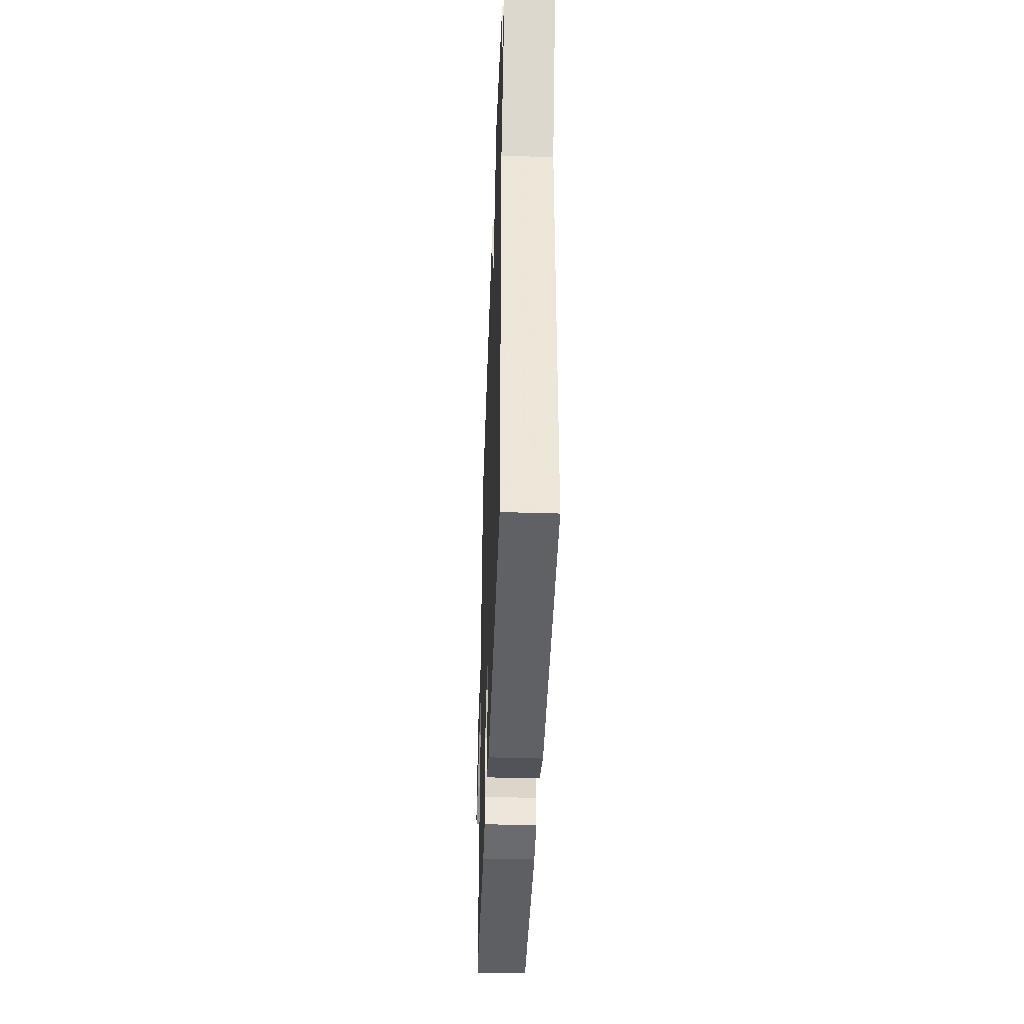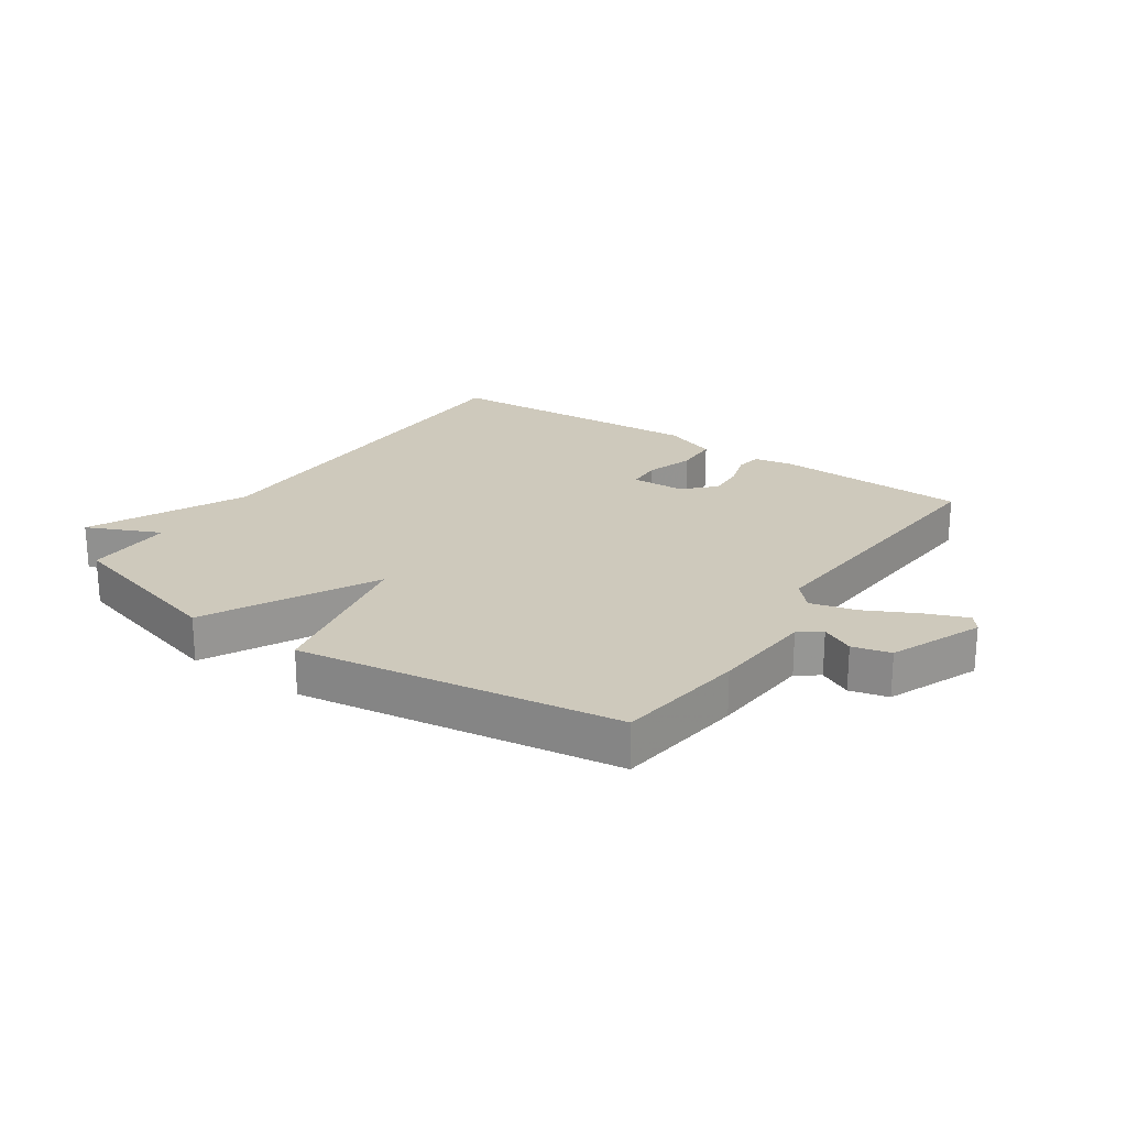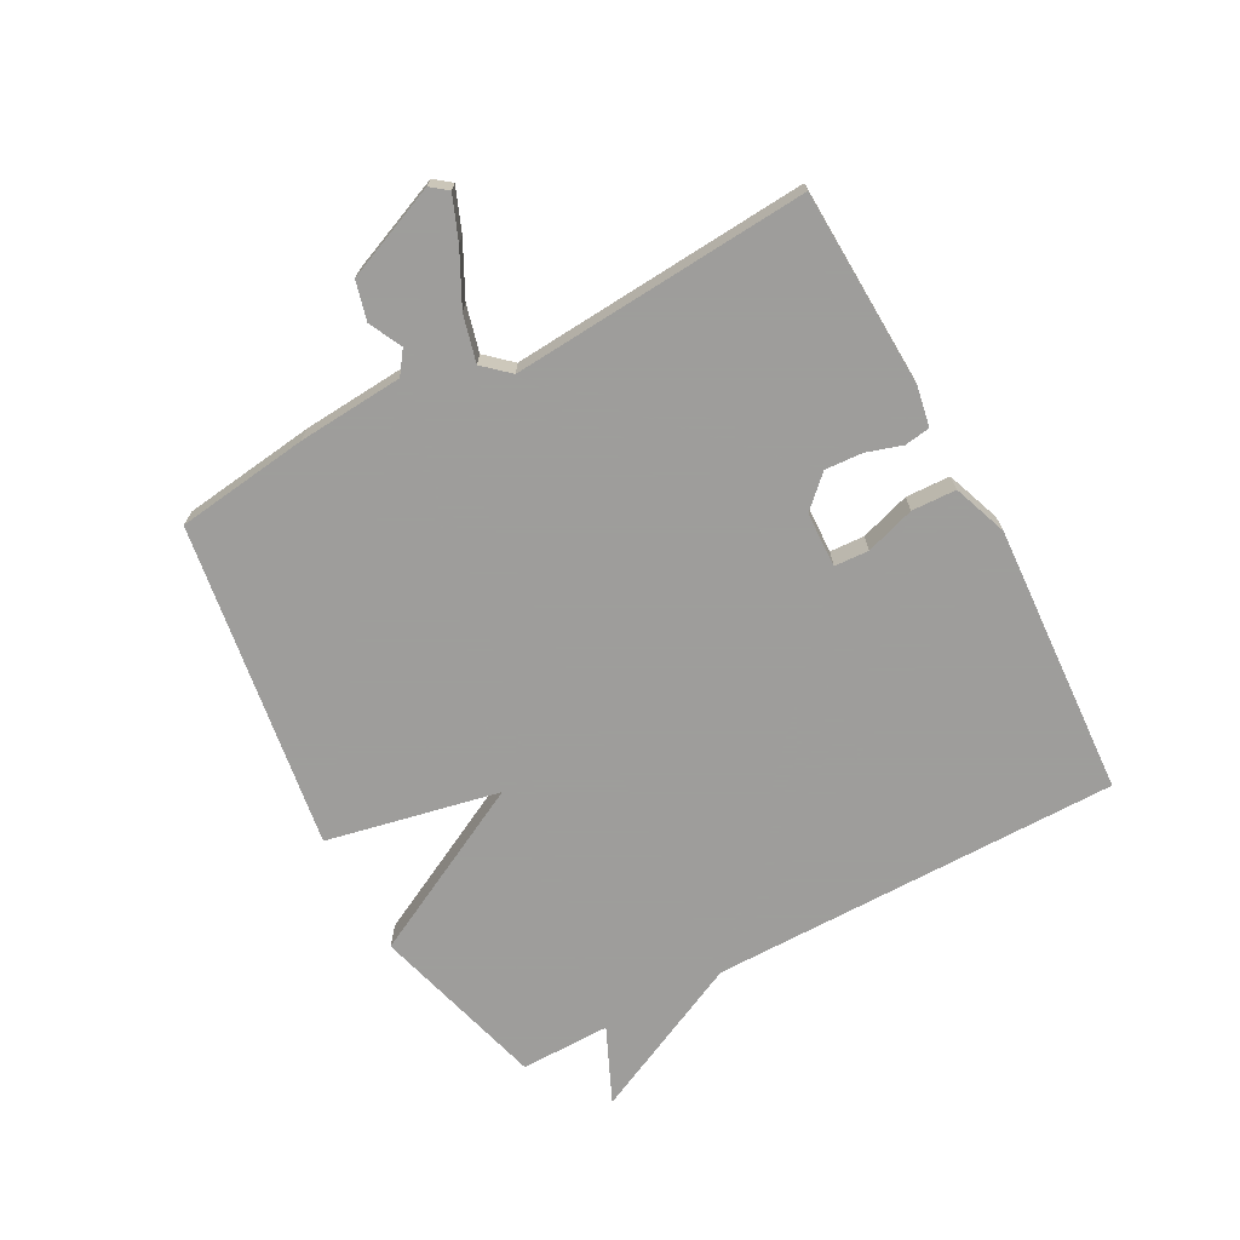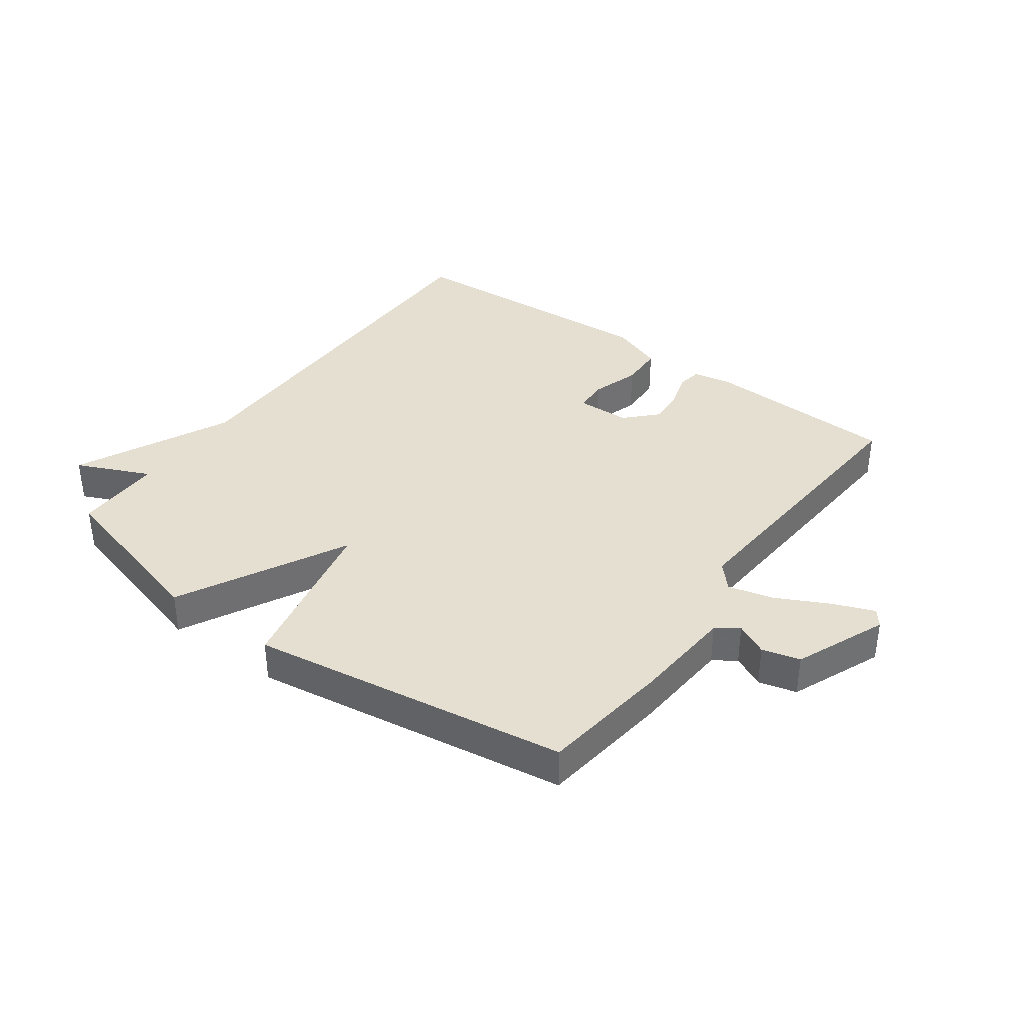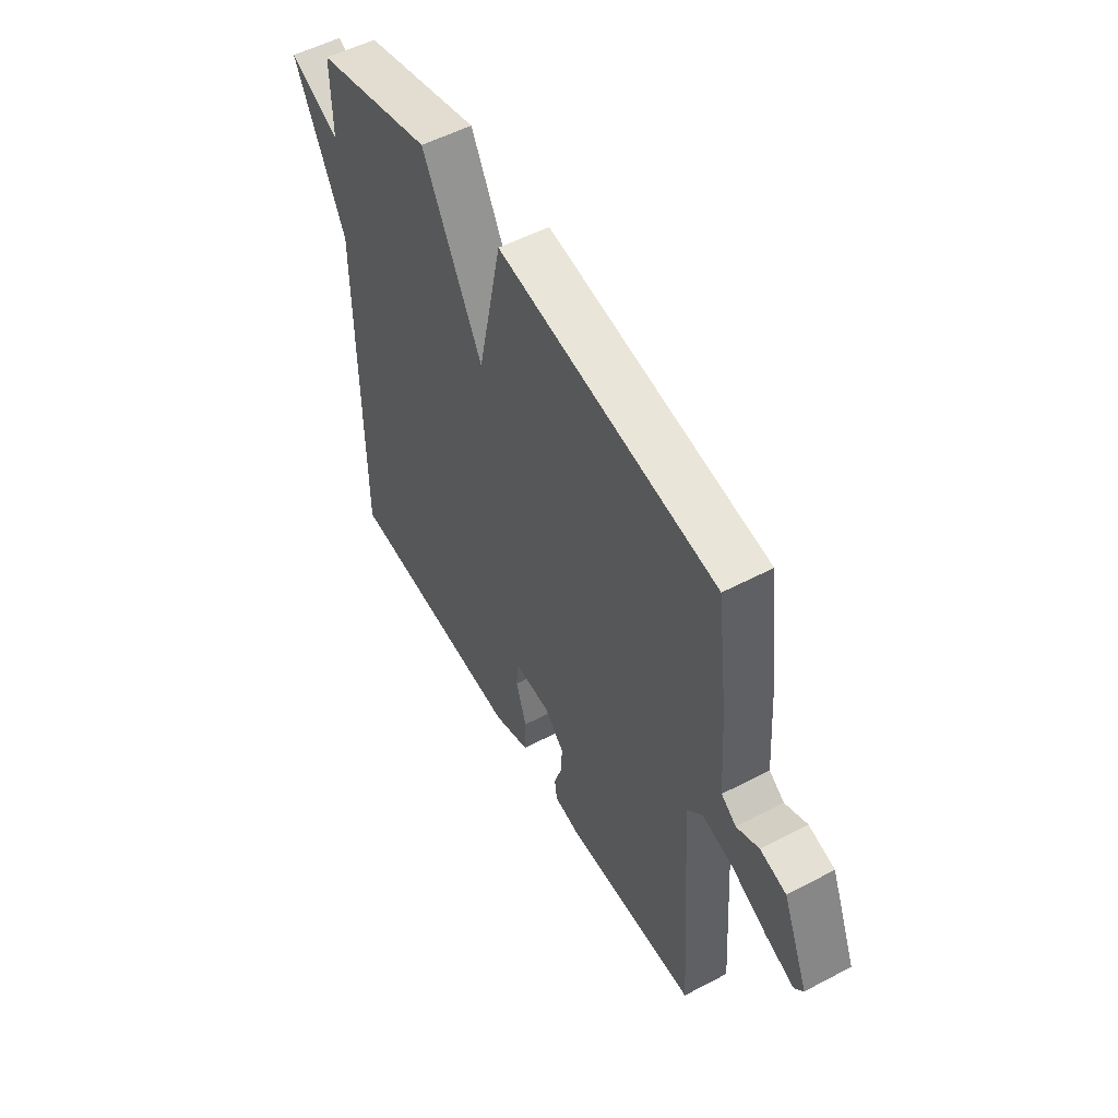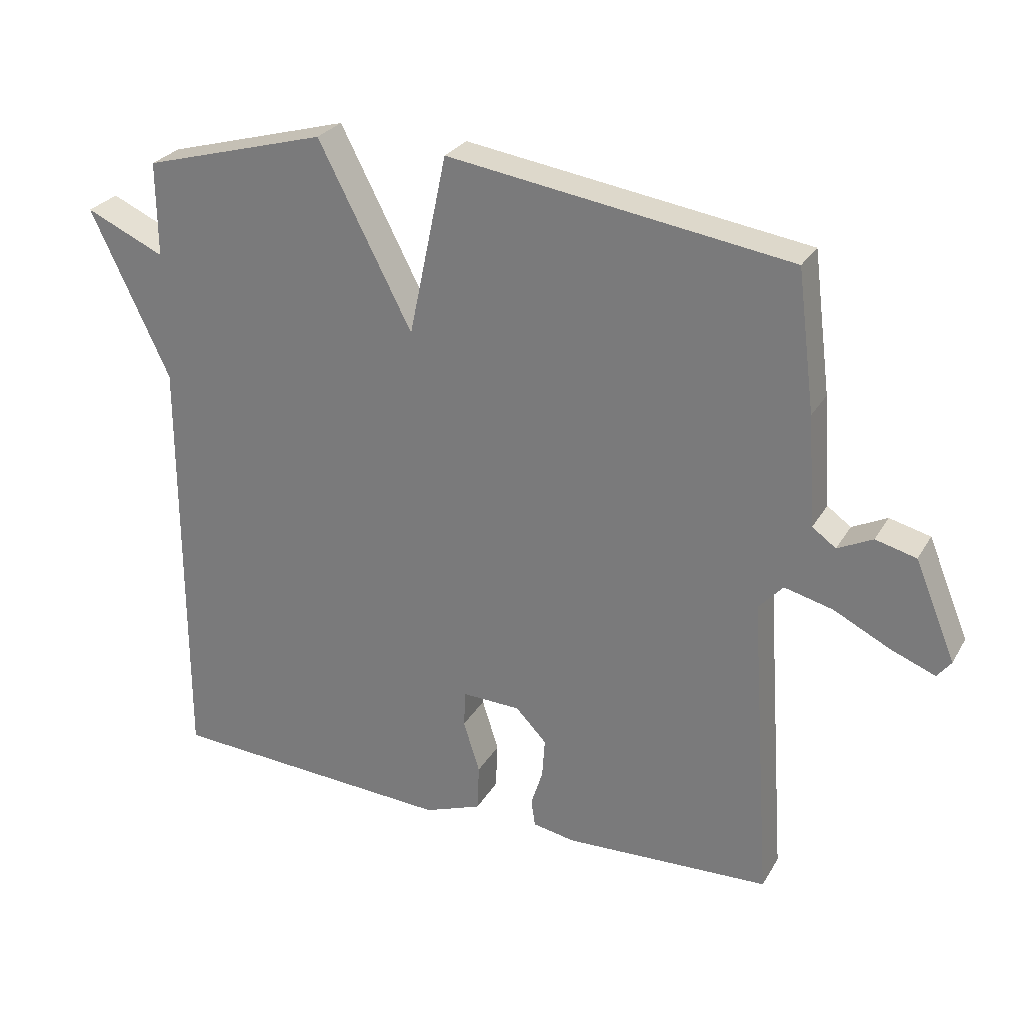
<metadata>
{"format":"obj","ext":"obj","renderer":"f3d","projection":"perspective","resolution":1024,"background":"white","views":[{"elev":-42.8,"azim":-92.1,"up":"+Z"},{"elev":22.5,"azim":34.4,"up":"+Y"},{"elev":-70.7,"azim":118.4,"up":"+Y"},{"elev":37.4,"azim":36.1,"up":"+Y"},{"elev":53.7,"azim":60.7,"up":"+Z"},{"elev":27.3,"azim":24.5,"up":"+Z"}]}
</metadata>
<code>
v 0.5 0.07 0.5
v 0.527 0.07 0.288
v 0.539 0.07 0.12
v 0.575 0.07 0.094
v 0.628 0.07 0.12
v 0.69 0.07 0.104
v 0.752 0.07 -0.046
v 0.731 0.07 -0.073
v 0.663 0.07 -0.046
v 0.578 0.07 -0.003
v 0.504 0.07 0.016
v 0.467 0.07 -0.025
v 0.5 0.07 -0.5
v 0.186 0.07 -0.512
v 0.122 0.07 -0.5
v 0.116 0.07 -0.459
v 0.134 0.07 -0.402
v 0.138 0.07 -0.342
v 0.091 0.07 -0.293
v 0.003 0.07 -0.29
v 0 0.07 -0.345
v 0.025 0.07 -0.424
v 0.022 0.07 -0.495
v -0.065 0.07 -0.527
v -0.5 0.07 -0.5
v -0.499 0.07 0.156
v -0.619 0.07 0.41
v -0.499 0.07 0.356
v -0.5 0.07 0.5
v -0.22 0.07 0.578
v -0.078 0.07 0.303
v -0.02 0.07 0.578
v 0.5 0 0.5
v 0.527 0 0.288
v 0.539 0 0.12
v 0.575 0 0.094
v 0.628 0 0.12
v 0.69 0 0.104
v 0.752 0 -0.046
v 0.731 0 -0.073
v 0.663 0 -0.046
v 0.578 0 -0.003
v 0.504 0 0.016
v 0.467 0 -0.025
v 0.5 0 -0.5
v 0.186 0 -0.512
v 0.122 0 -0.5
v 0.116 0 -0.459
v 0.134 0 -0.402
v 0.138 0 -0.342
v 0.091 0 -0.293
v 0.003 0 -0.29
v 0 0 -0.345
v 0.025 0 -0.424
v 0.022 0 -0.495
v -0.065 0 -0.527
v -0.5 0 -0.5
v -0.499 0 0.156
v -0.619 0 0.41
v -0.499 0 0.356
v -0.5 0 0.5
v -0.22 0 0.578
v -0.078 0 0.303
v -0.02 0 0.578
f 1 2 3
f 32 1 3
f 31 32 3
f 28 29 30 31
f 28 31 3 4
f 26 27 28
f 26 28 4
f 24 25 26
f 23 24 26
f 22 23 26
f 21 22 26
f 20 21 26
f 19 20 26 4
f 18 19 4
f 15 16 17
f 14 15 17
f 13 14 17
f 12 13 17
f 12 17 18
f 11 12 18
f 8 9 10
f 7 8 10
f 6 7 10
f 5 6 10
f 4 5 10
f 4 10 11
f 4 11 18
f 35 34 33
f 35 33 64
f 35 64 63
f 63 62 61 60
f 36 35 63 60
f 60 59 58
f 36 60 58
f 58 57 56
f 58 56 55
f 58 55 54
f 58 54 53
f 58 53 52
f 36 58 52 51
f 36 51 50
f 49 48 47
f 49 47 46
f 49 46 45
f 49 45 44
f 50 49 44
f 50 44 43
f 42 41 40
f 42 40 39
f 42 39 38
f 42 38 37
f 42 37 36
f 43 42 36
f 50 43 36
f 1 33 34 2
f 2 34 35 3
f 3 35 36 4
f 4 36 37 5
f 5 37 38 6
f 6 38 39 7
f 7 39 40 8
f 8 40 41 9
f 9 41 42 10
f 10 42 43 11
f 11 43 44 12
f 12 44 45 13
f 13 45 46 14
f 14 46 47 15
f 15 47 48 16
f 16 48 49 17
f 17 49 50 18
f 18 50 51 19
f 19 51 52 20
f 20 52 53 21
f 21 53 54 22
f 22 54 55 23
f 23 55 56 24
f 24 56 57 25
f 25 57 58 26
f 26 58 59 27
f 27 59 60 28
f 28 60 61 29
f 29 61 62 30
f 30 62 63 31
f 31 63 64 32
f 32 64 33 1

</code>
